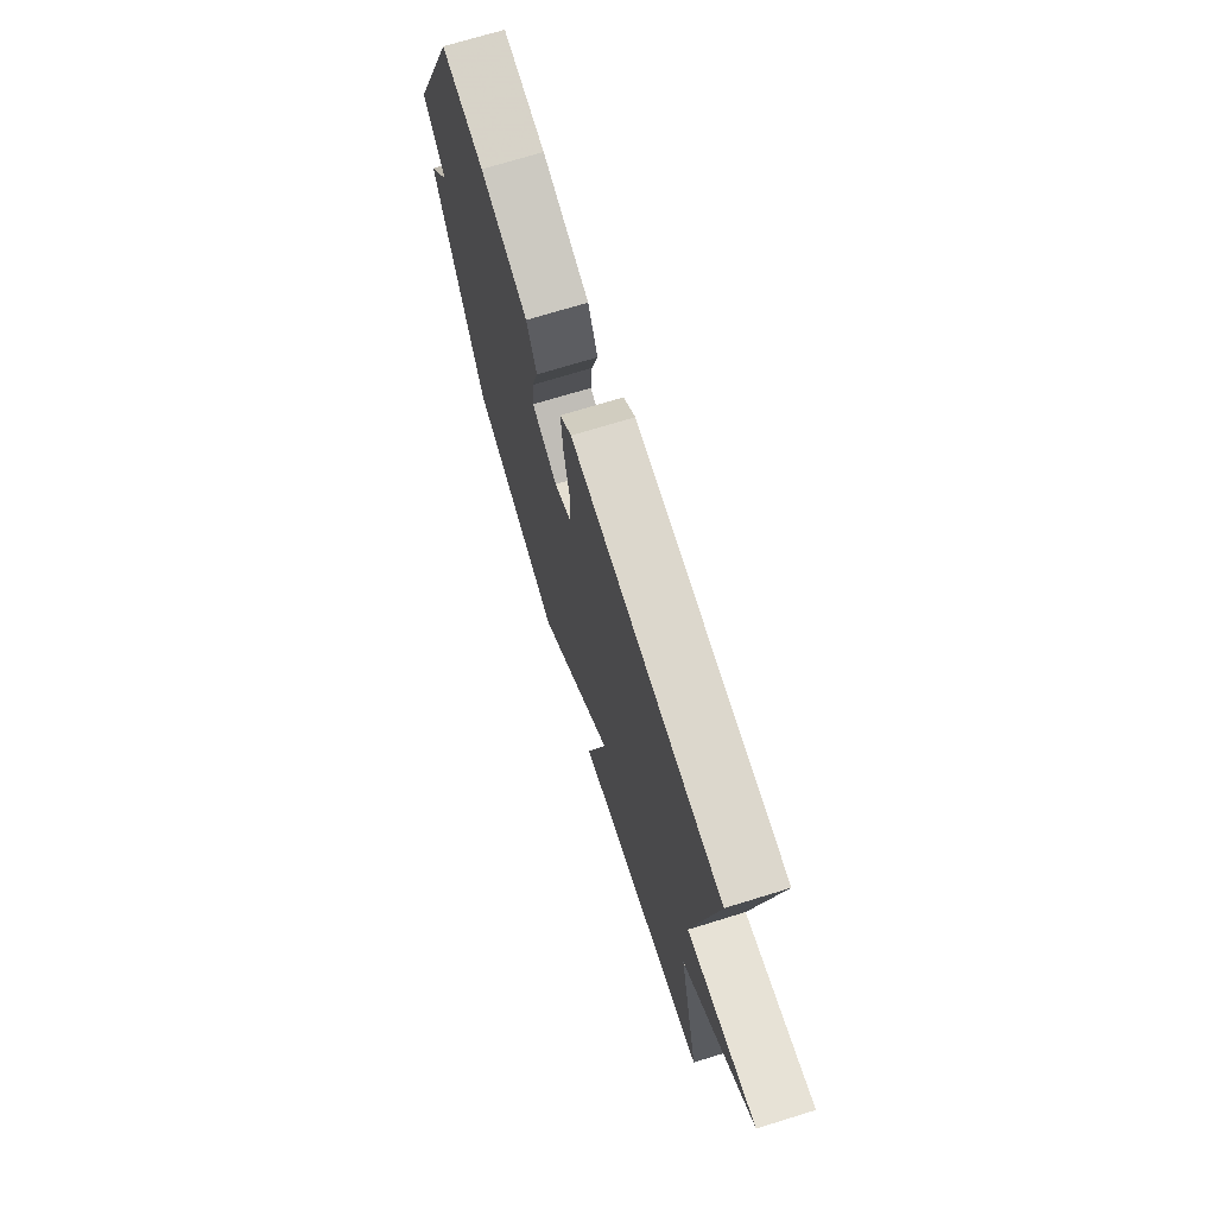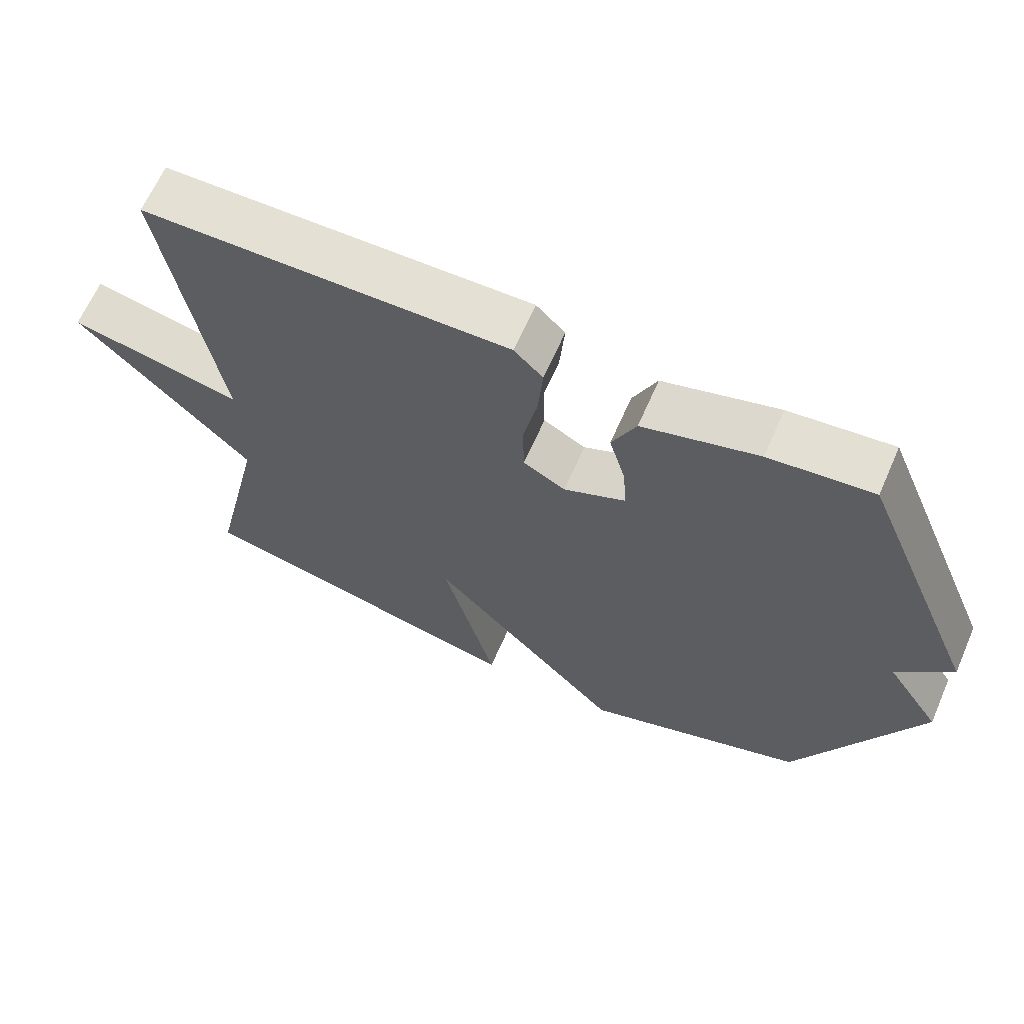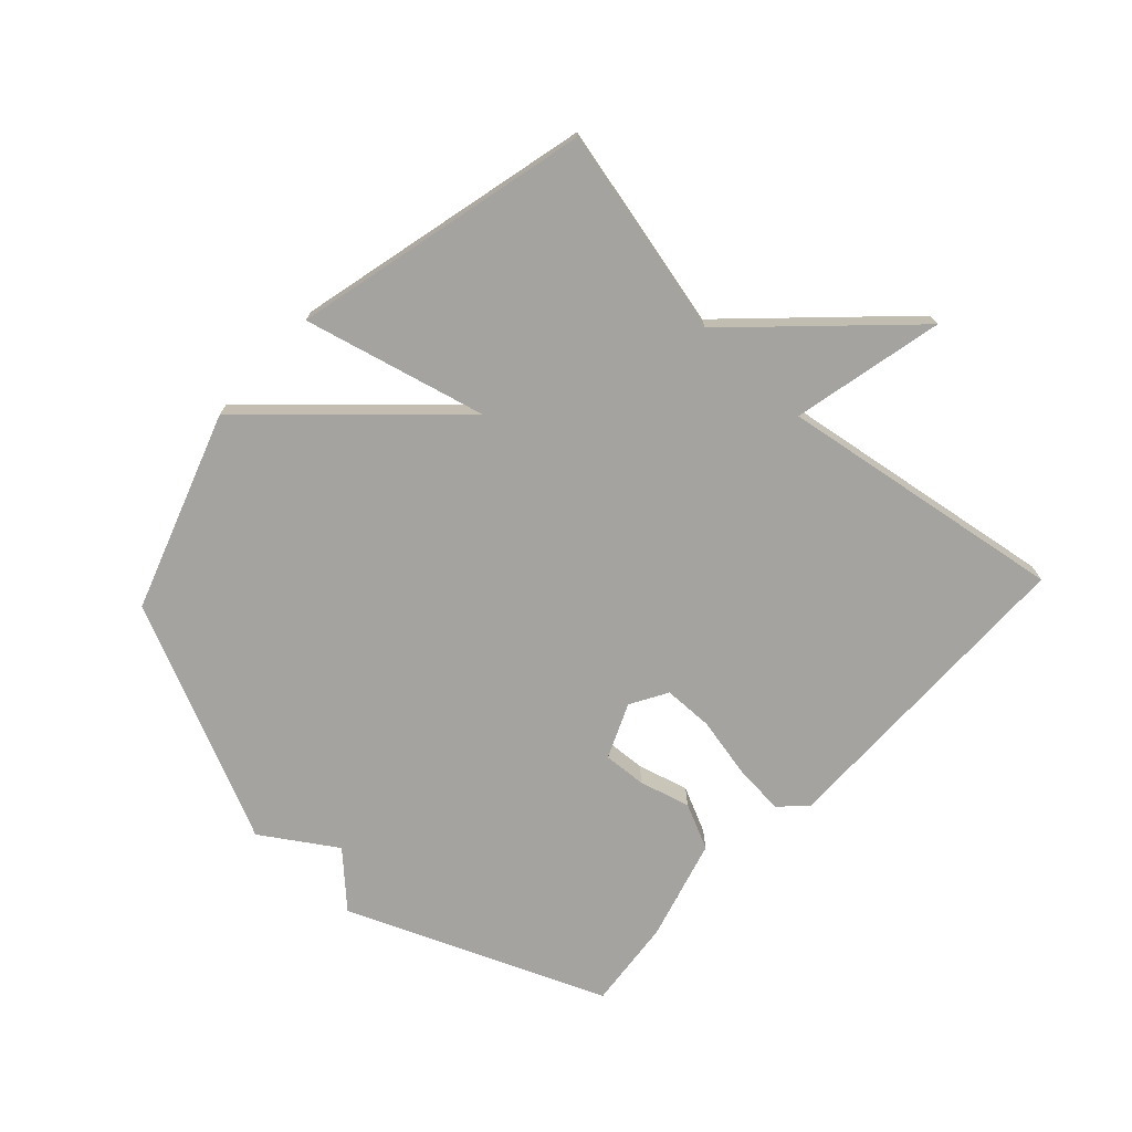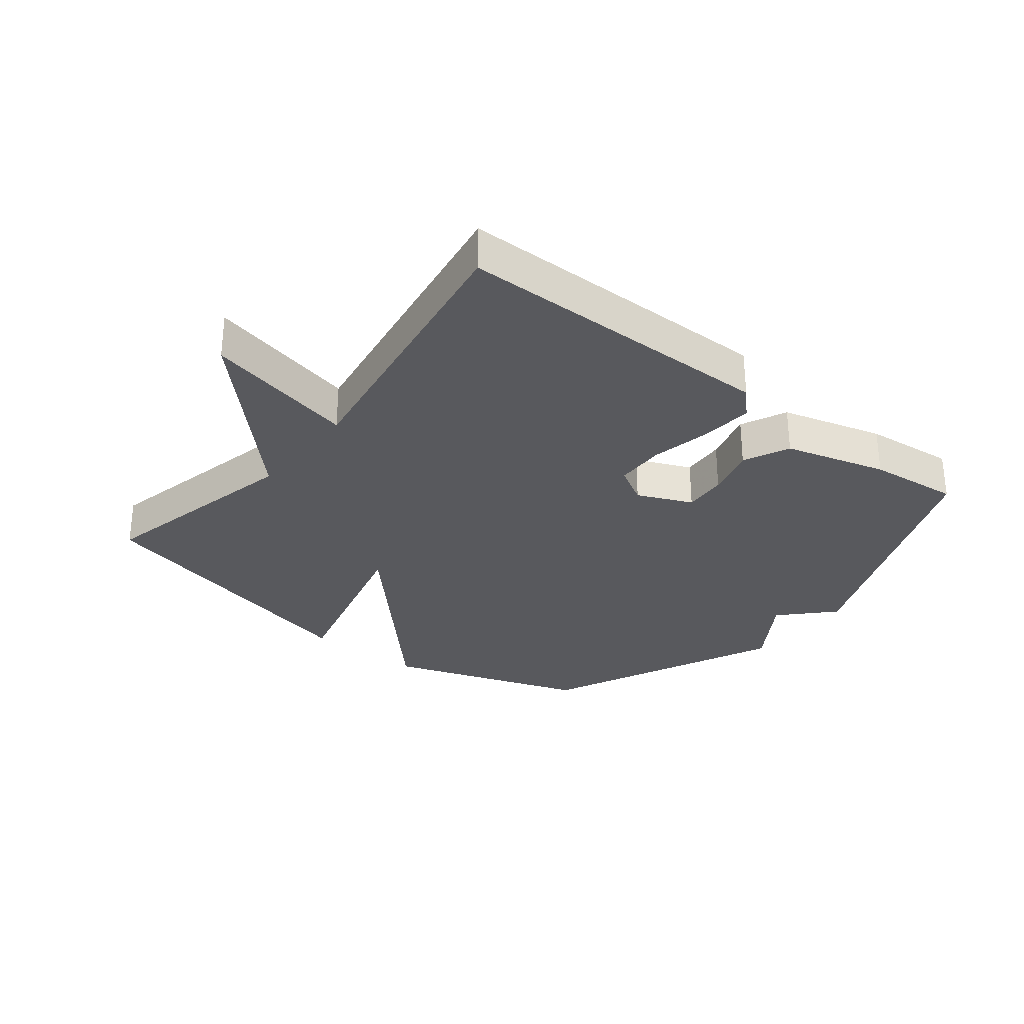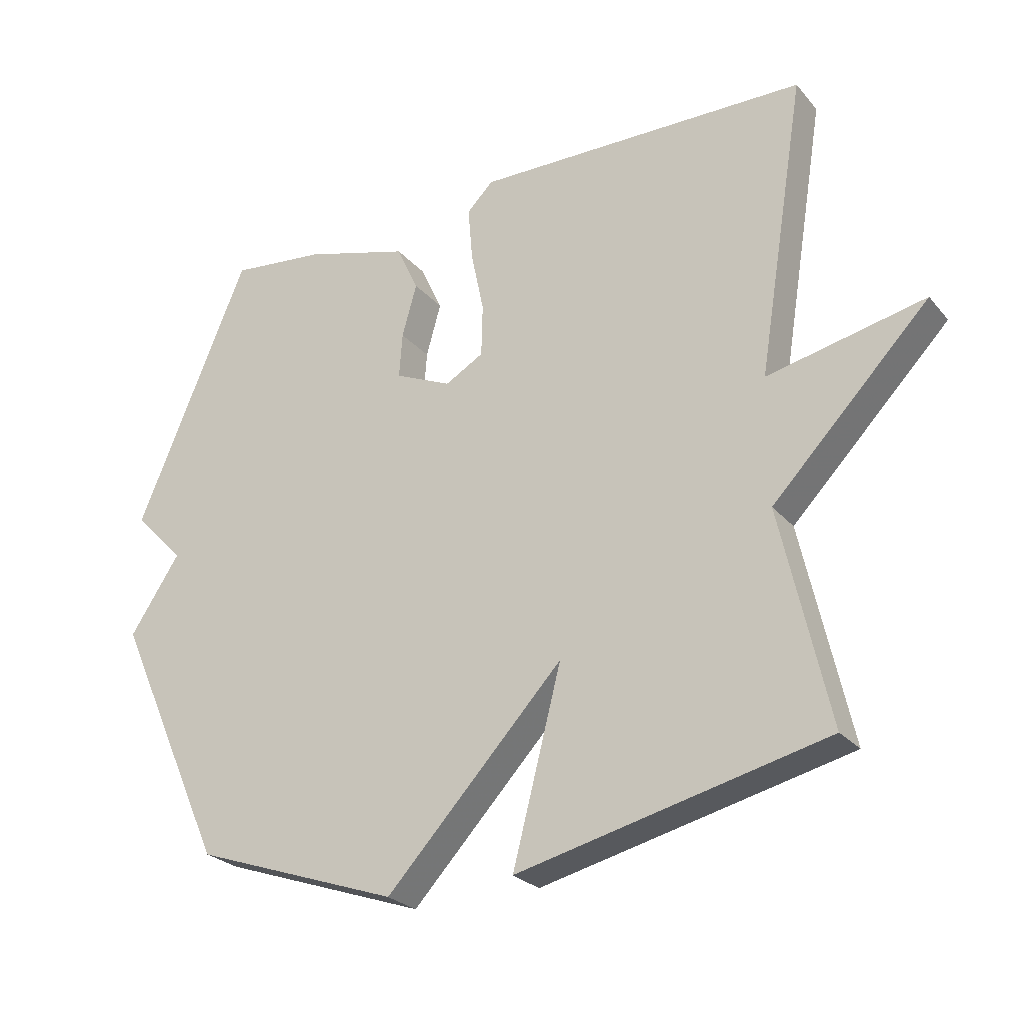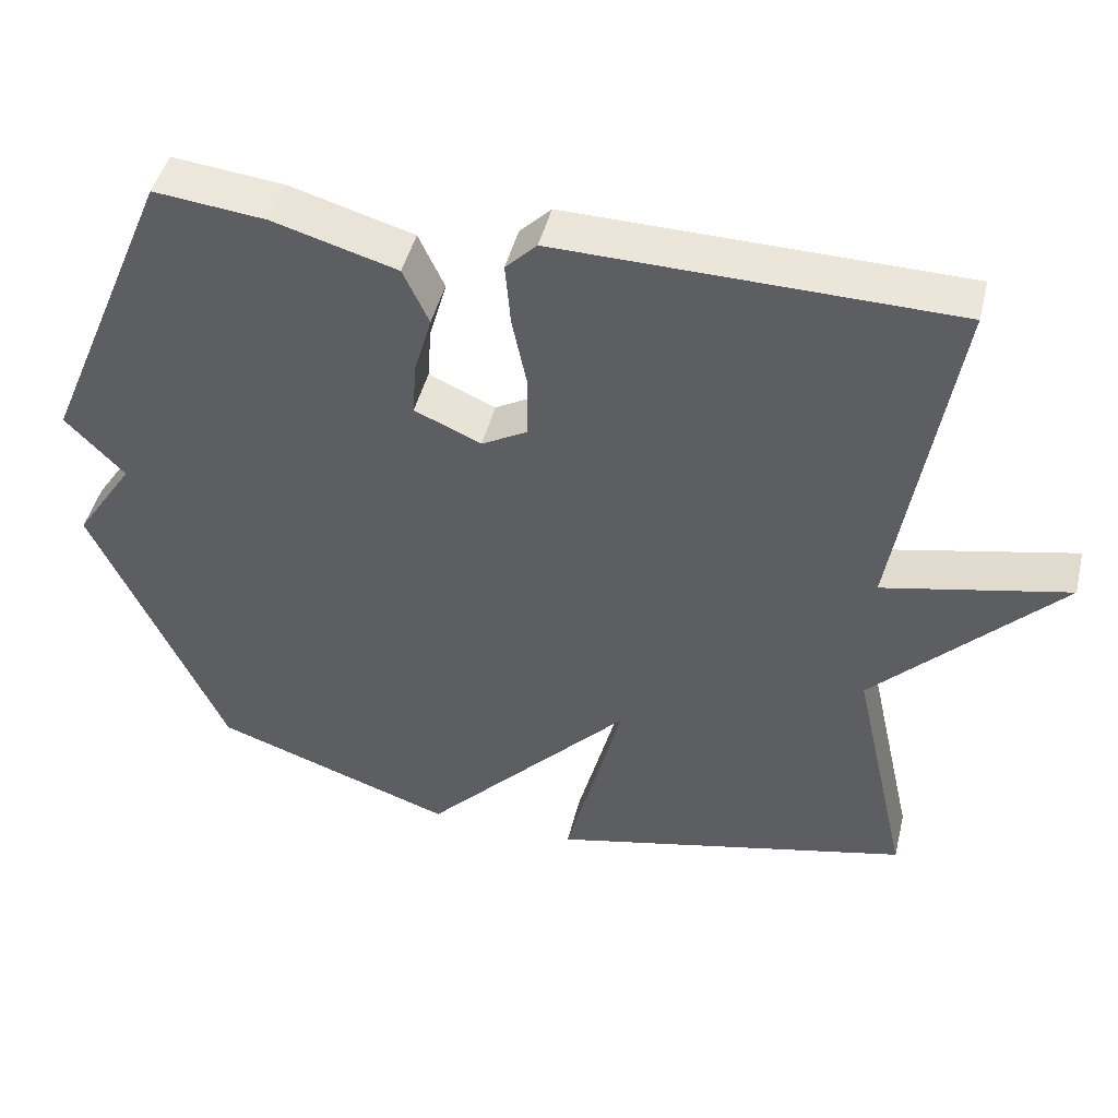
<metadata>
{"format":"obj","ext":"obj","renderer":"f3d","projection":"perspective","resolution":1024,"background":"white","views":[{"elev":72.0,"azim":-107.1,"up":"+Z"},{"elev":65.2,"azim":23.7,"up":"+Z"},{"elev":-72.8,"azim":-133.2,"up":"+Y"},{"elev":-30.2,"azim":-38.6,"up":"+Y"},{"elev":-25.8,"azim":-149.3,"up":"+Z"},{"elev":46.1,"azim":-166.3,"up":"+Z"}]}
</metadata>
<code>
v -0.5 0.07 0.5
v 0.019 0.07 0.509
v 0.06 0.07 0.468
v 0.053 0.07 0.384
v 0.033 0.07 0.287
v 0.035 0.07 0.206
v 0.095 0.07 0.172
v 0.183 0.07 0.211
v 0.178 0.07 0.281
v 0.155 0.07 0.363
v 0.189 0.07 0.437
v 0.353 0.07 0.484
v 0.5 0.07 0.5
v 0.674 0.07 0.086
v 0.596 0.07 0.004
v 0.674 0.07 -0.114
v 0.5 0.07 -0.5
v 0.18 0.07 -0.612
v -0.096 0.07 -0.317
v -0.02 0.07 -0.612
v -0.5 0.07 -0.5
v -0.425 0.07 -0.164
v -0.67 0.07 0.089
v -0.425 0.07 0.036
v -0.5 0 0.5
v 0.019 0 0.509
v 0.06 0 0.468
v 0.053 0 0.384
v 0.033 0 0.287
v 0.035 0 0.206
v 0.095 0 0.172
v 0.183 0 0.211
v 0.178 0 0.281
v 0.155 0 0.363
v 0.189 0 0.437
v 0.353 0 0.484
v 0.5 0 0.5
v 0.674 0 0.086
v 0.596 0 0.004
v 0.674 0 -0.114
v 0.5 0 -0.5
v 0.18 0 -0.612
v -0.096 0 -0.317
v -0.02 0 -0.612
v -0.5 0 -0.5
v -0.425 0 -0.164
v -0.67 0 0.089
v -0.425 0 0.036
f 22 23 24
f 19 20 21 22
f 19 22 24
f 18 19 24
f 17 18 24
f 16 17 24
f 15 16 24
f 13 14 15
f 12 13 15
f 11 12 15
f 10 11 15
f 9 10 15
f 8 9 15
f 7 8 15
f 7 15 24
f 6 7 24 1
f 3 4 5
f 2 3 5
f 1 2 5
f 1 5 6
f 48 47 46
f 46 45 44 43
f 48 46 43
f 48 43 42
f 48 42 41
f 48 41 40
f 48 40 39
f 39 38 37
f 39 37 36
f 39 36 35
f 39 35 34
f 39 34 33
f 39 33 32
f 39 32 31
f 48 39 31
f 25 48 31 30
f 29 28 27
f 29 27 26
f 29 26 25
f 30 29 25
f 1 25 26 2
f 2 26 27 3
f 3 27 28 4
f 4 28 29 5
f 5 29 30 6
f 6 30 31 7
f 7 31 32 8
f 8 32 33 9
f 9 33 34 10
f 10 34 35 11
f 11 35 36 12
f 12 36 37 13
f 13 37 38 14
f 14 38 39 15
f 15 39 40 16
f 16 40 41 17
f 17 41 42 18
f 18 42 43 19
f 19 43 44 20
f 20 44 45 21
f 21 45 46 22
f 22 46 47 23
f 23 47 48 24
f 24 48 25 1

</code>
